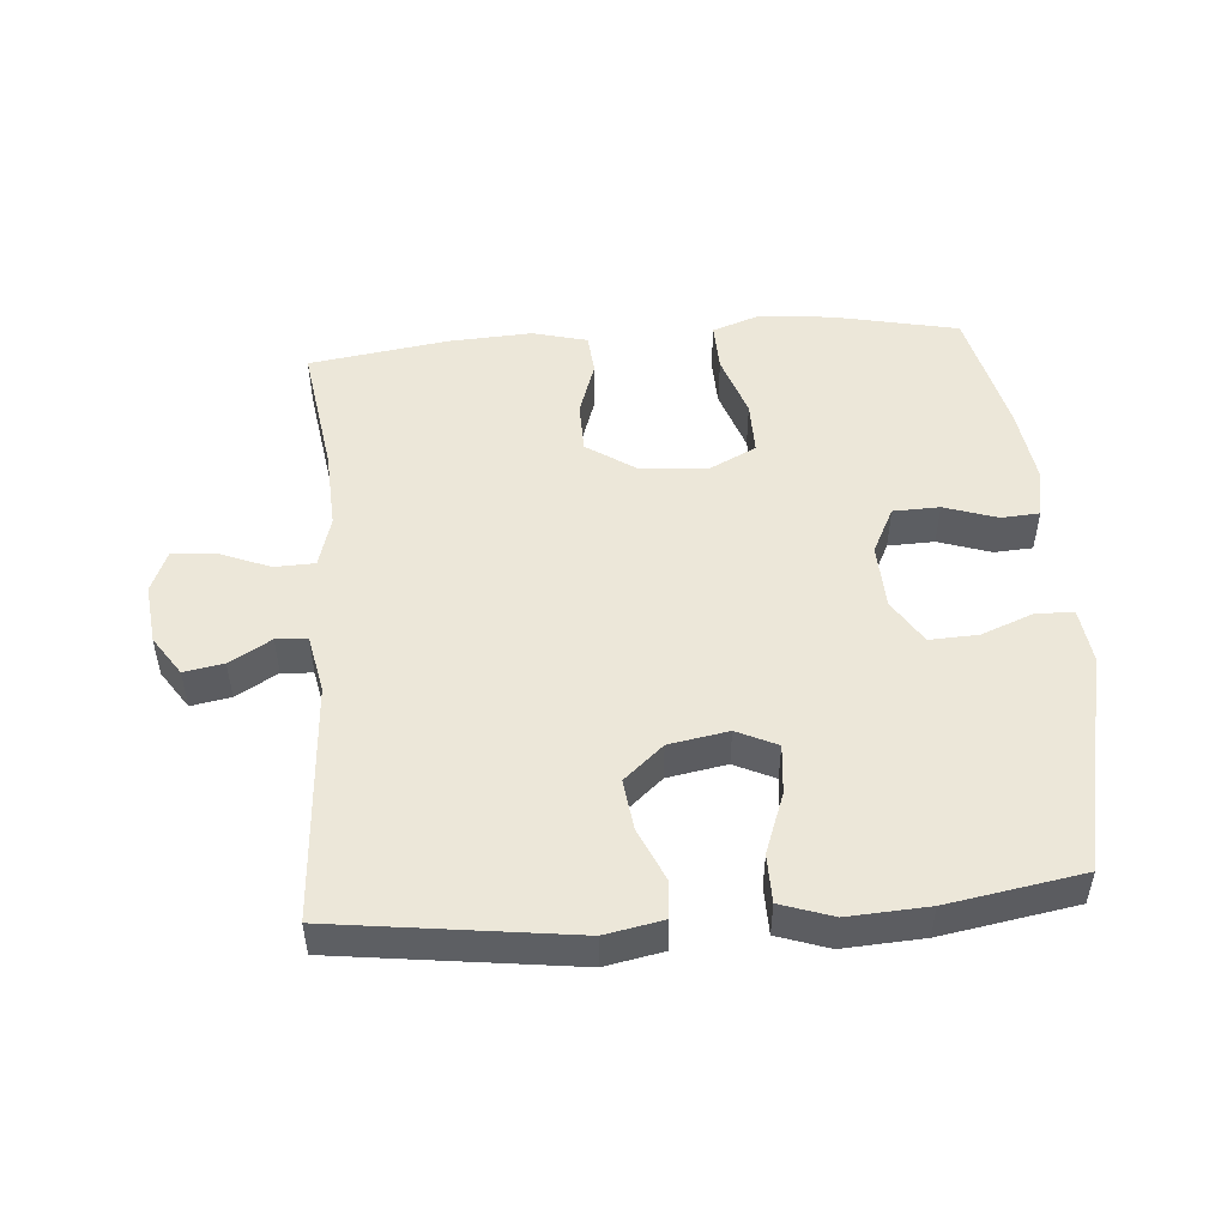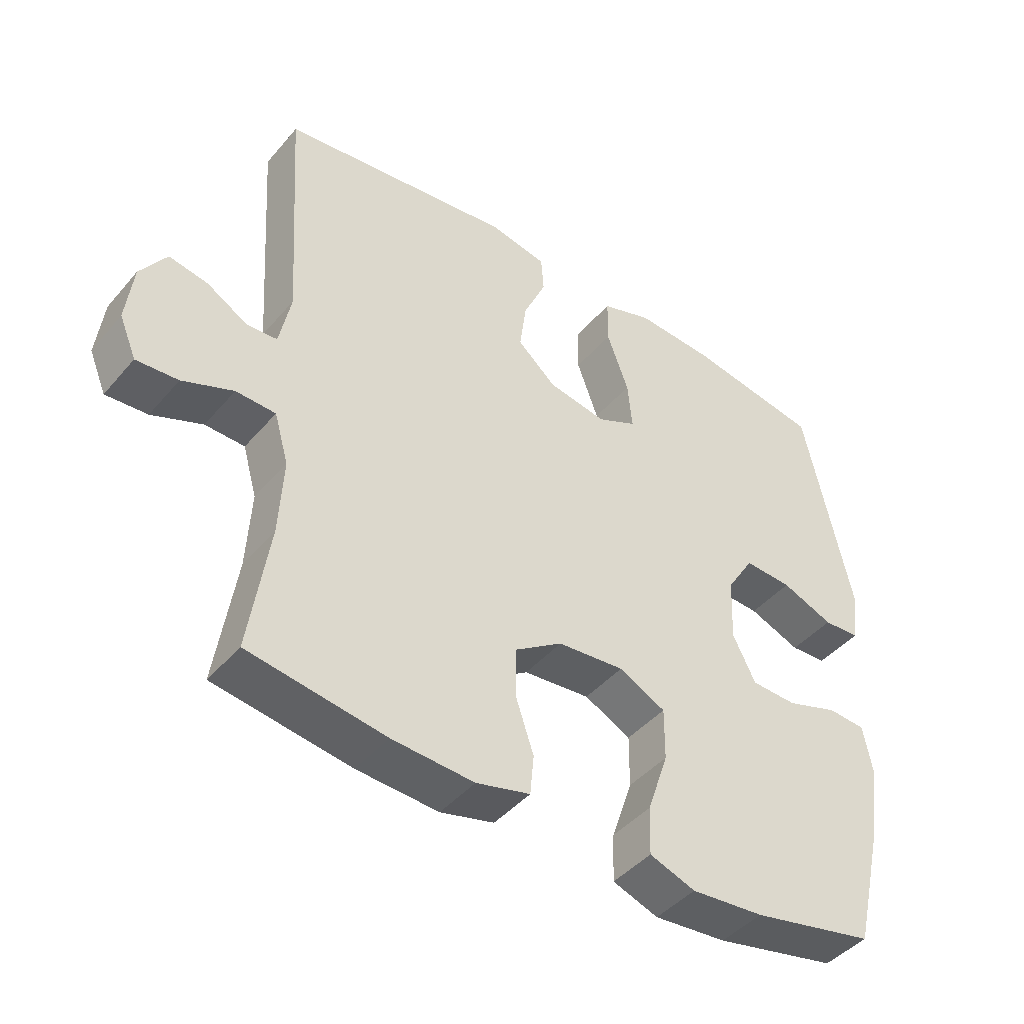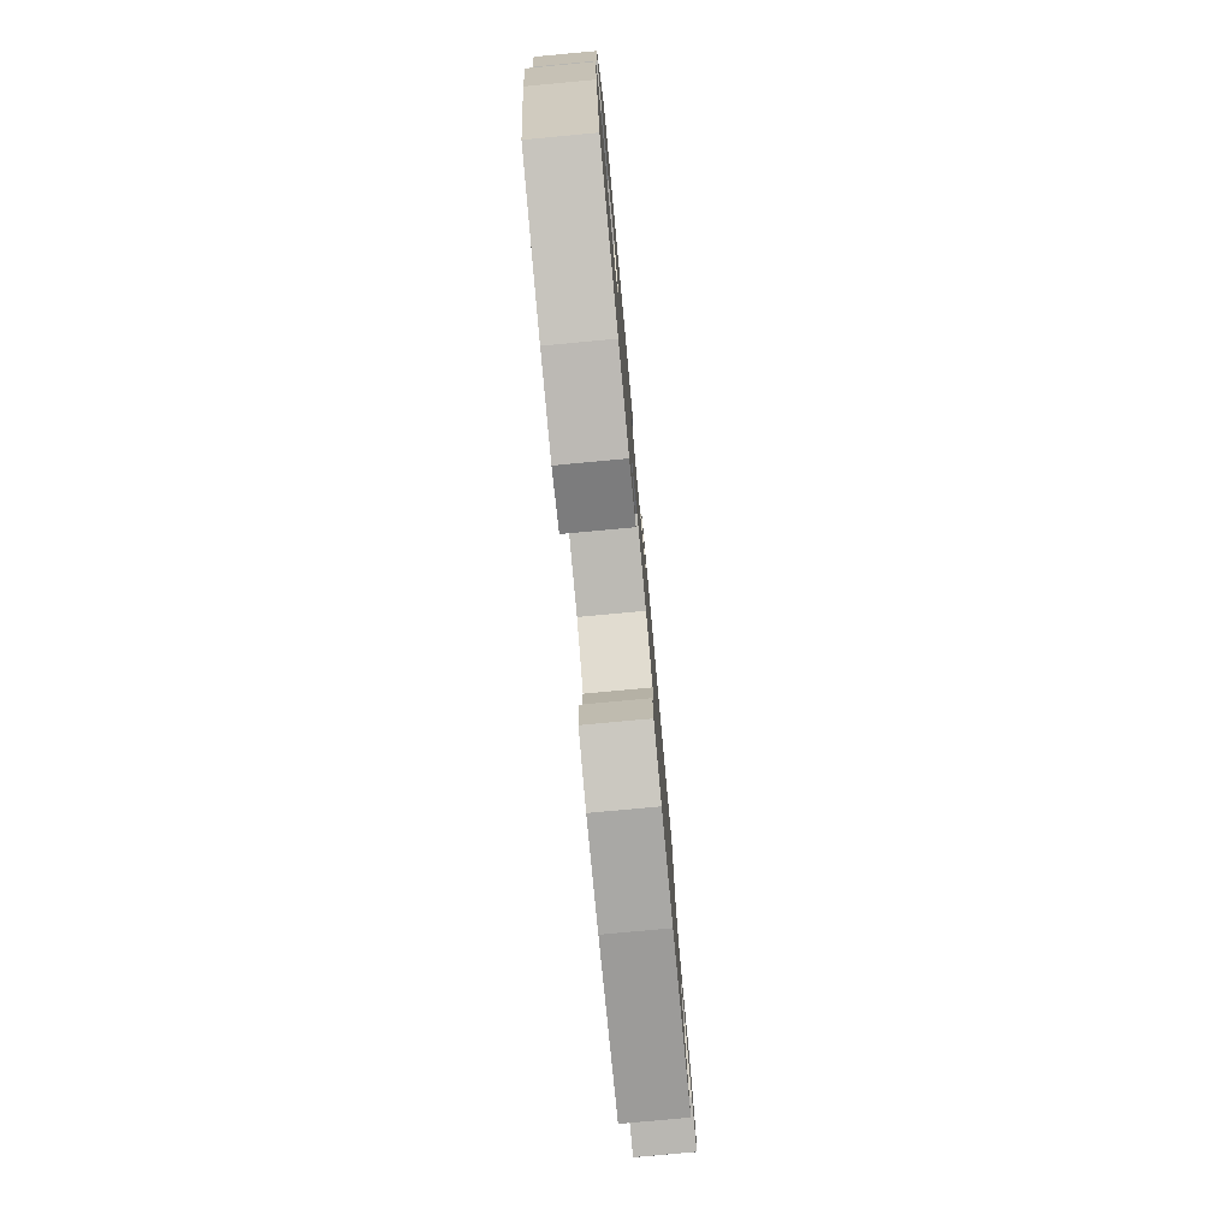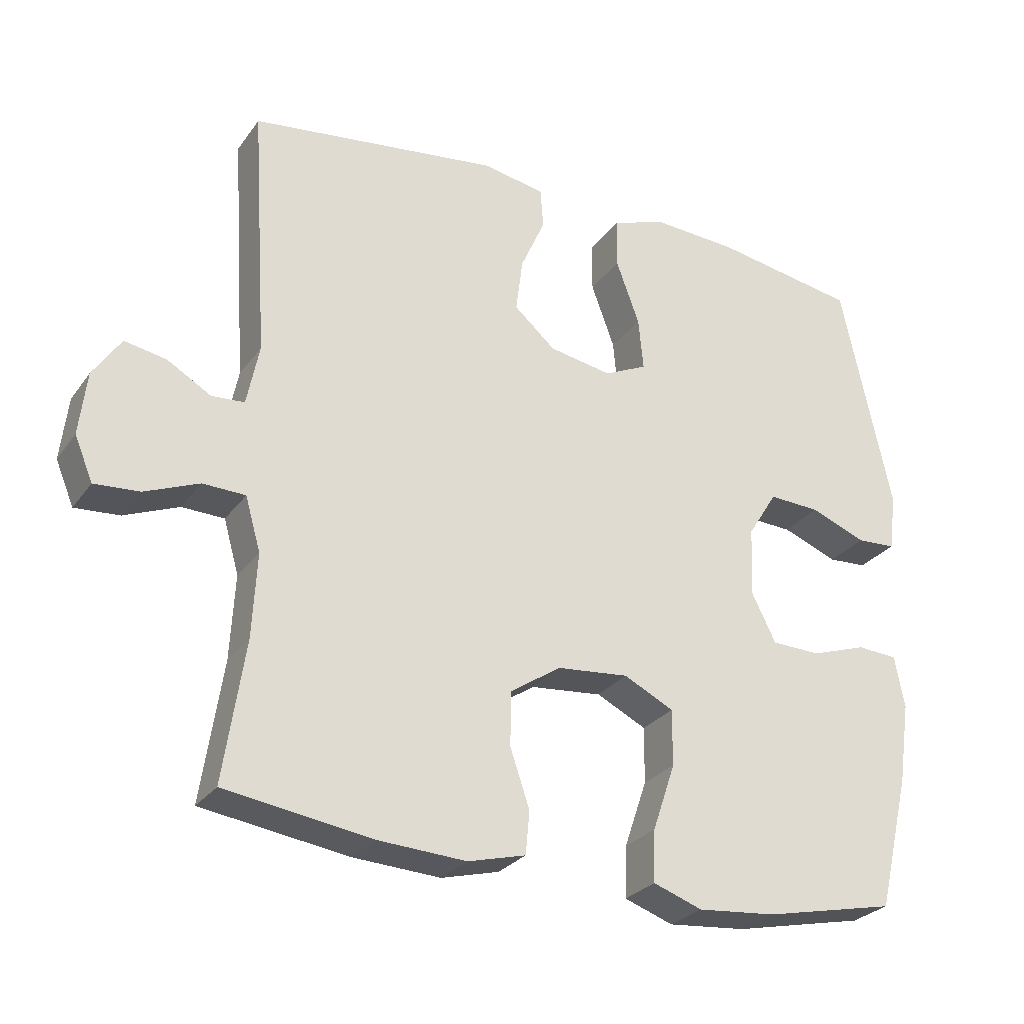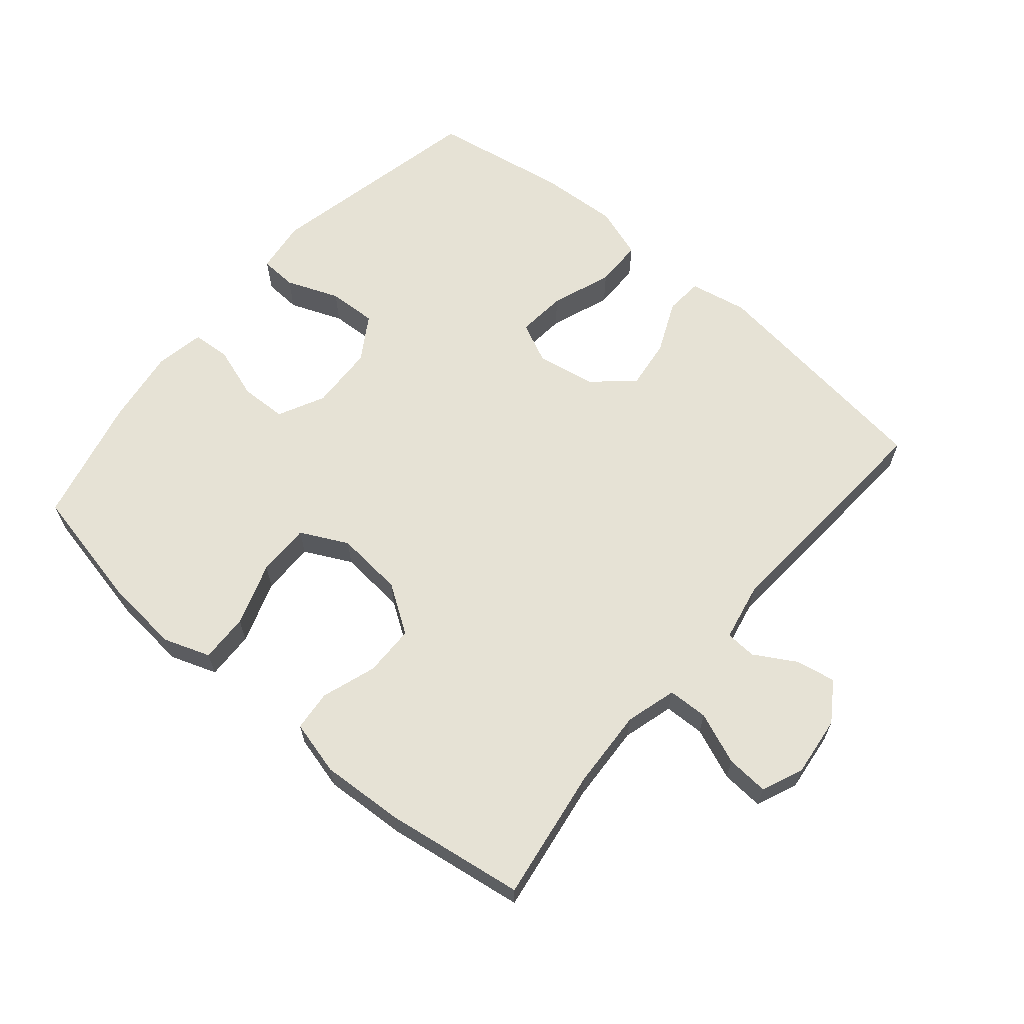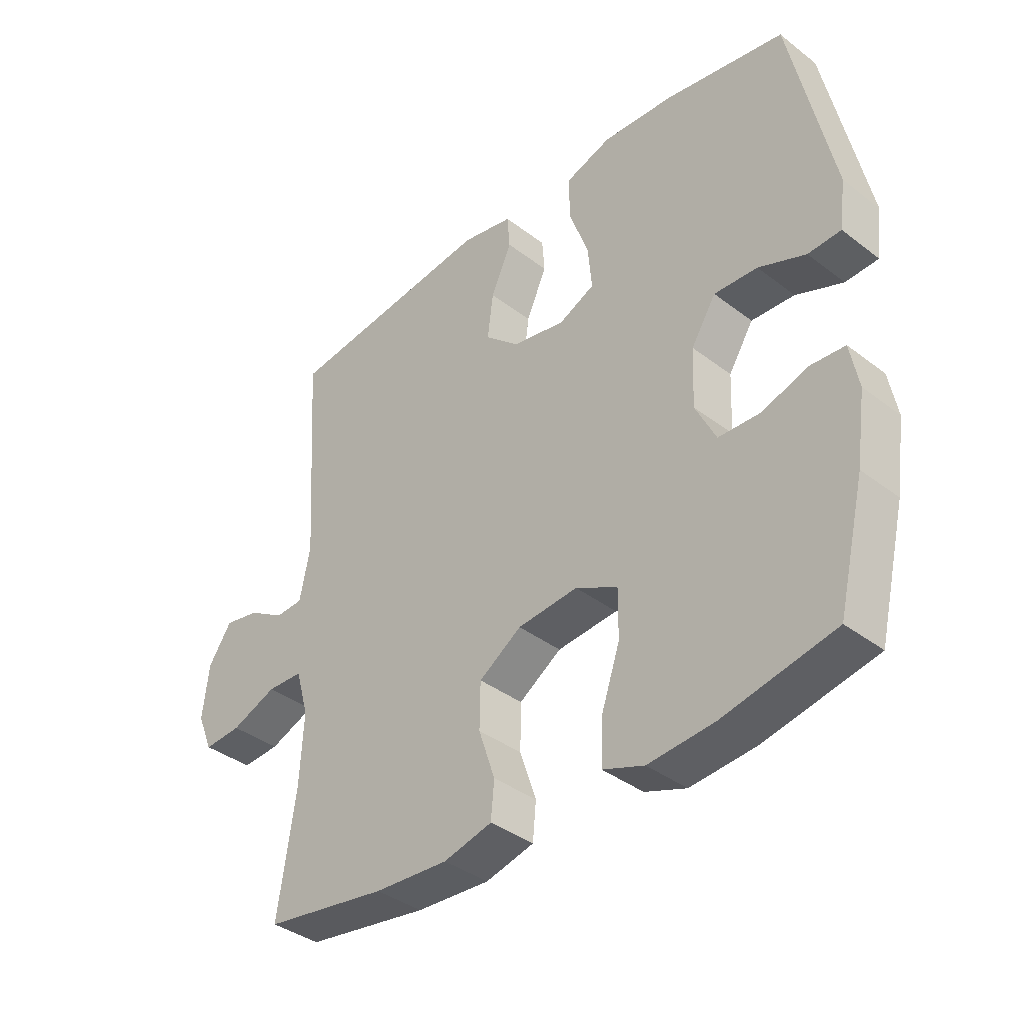
<metadata>
{"format":"obj","ext":"obj","renderer":"f3d","projection":"perspective","resolution":1024,"background":"white","views":[{"elev":50.1,"azim":-4.4,"up":"+Y"},{"elev":-44.0,"azim":-37.3,"up":"+Z"},{"elev":-78.3,"azim":95.3,"up":"+Z"},{"elev":-27.3,"azim":-28.1,"up":"+Z"},{"elev":64.0,"azim":-139.7,"up":"+Y"},{"elev":-37.8,"azim":45.7,"up":"+Z"}]}
</metadata>
<code>
o path5160
v 0.3074 0.0375 0.5309
v 0.1832 0.0375 0.5383
v 0.1036 0.0375 0.5113
v 0.1026 0.0375 0.4374
v 0.1369 0.0375 0.3437
v 0.1439 0.0375 0.2674
v 0.08158 0.0375 0.2381
v -0.01013 0.0375 0.2546
v -0.0707 0.0375 0.3078
v -0.06067 0.0375 0.386
v -0.02484 0.0375 0.4666
v -0.02909 0.0375 0.5245
v -0.1186 0.0375 0.542
v -0.4857 0.0375 0.4952
v -0.4619 0.0375 0.1259
v -0.4801 0.0375 0.03647
v -0.5281 0.0375 0.03345
v -0.5922 0.0375 0.07099
v -0.6532 0.0375 0.08231
v -0.694 0.0375 0.02185
v -0.7048 0.0375 -0.07089
v -0.678 0.0375 -0.1352
v -0.6124 0.0375 -0.1307
v -0.5327 0.0375 -0.09863
v -0.4702 0.0375 -0.1007
v -0.4479 0.0375 -0.1794
v -0.4546 0.0375 -0.3017
v -0.4857 0.0375 -0.5067
v -0.2709 0.0375 -0.539
v -0.1422 0.0375 -0.5465
v -0.05773 0.0375 -0.5249
v -0.05188 0.0375 -0.4622
v -0.08032 0.0375 -0.3779
v -0.079 0.0375 -0.2993
v -0.005043 0.0375 -0.2501
v 0.09987 0.0375 -0.2405
v 0.1729 0.0375 -0.2771
v 0.1721 0.0375 -0.3593
v 0.1391 0.0375 -0.4568
v 0.1365 0.0375 -0.532
v 0.2081 0.0375 -0.5575
v 0.3225 0.0375 -0.5475
v 0.516 0.0375 -0.5067
v 0.5629 0.0375 -0.3103
v 0.5798 0.0375 -0.1928
v 0.5655 0.0375 -0.1164
v 0.5062 0.0375 -0.1125
v 0.4248 0.0375 -0.1394
v 0.3531 0.0375 -0.1369
v 0.3174 0.0375 -0.06525
v 0.3218 0.0375 0.03512
v 0.3648 0.0375 0.1035
v 0.44 0.0375 0.09997
v 0.5215 0.0375 0.06776
v 0.5785 0.0375 0.07088
v 0.5893 0.0375 0.1536
v 0.516 0.0375 0.4952
v 0.3074 -0.0375 0.5309
v 0.1832 -0.0375 0.5383
v 0.1036 -0.0375 0.5113
v 0.1026 -0.0375 0.4374
v 0.1369 -0.0375 0.3437
v 0.1439 -0.0375 0.2674
v 0.08158 -0.0375 0.2381
v -0.01013 -0.0375 0.2546
v -0.0707 -0.0375 0.3078
v -0.06067 -0.0375 0.386
v -0.02484 -0.0375 0.4666
v -0.02909 -0.0375 0.5245
v -0.1186 -0.0375 0.542
v -0.4857 -0.0375 0.4952
v -0.4619 -0.0375 0.1259
v -0.4801 -0.0375 0.03647
v -0.5281 -0.0375 0.03345
v -0.5922 -0.0375 0.07099
v -0.6532 -0.0375 0.08231
v -0.694 -0.0375 0.02185
v -0.7048 -0.0375 -0.07089
v -0.678 -0.0375 -0.1352
v -0.6124 -0.0375 -0.1307
v -0.5327 -0.0375 -0.09863
v -0.4702 -0.0375 -0.1007
v -0.4479 -0.0375 -0.1794
v -0.4546 -0.0375 -0.3017
v -0.4857 -0.0375 -0.5067
v -0.2709 -0.0375 -0.539
v -0.1422 -0.0375 -0.5465
v -0.05773 -0.0375 -0.5249
v -0.05188 -0.0375 -0.4622
v -0.08032 -0.0375 -0.3779
v -0.079 -0.0375 -0.2993
v -0.005043 -0.0375 -0.2501
v 0.09987 -0.0375 -0.2405
v 0.1729 -0.0375 -0.2771
v 0.1721 -0.0375 -0.3593
v 0.1391 -0.0375 -0.4568
v 0.1365 -0.0375 -0.532
v 0.2081 -0.0375 -0.5575
v 0.3225 -0.0375 -0.5475
v 0.516 -0.0375 -0.5067
v 0.5629 -0.0375 -0.3103
v 0.5798 -0.0375 -0.1928
v 0.5655 -0.0375 -0.1164
v 0.5062 -0.0375 -0.1125
v 0.4248 -0.0375 -0.1394
v 0.3531 -0.0375 -0.1369
v 0.3174 -0.0375 -0.06525
v 0.3218 -0.0375 0.03512
v 0.3648 -0.0375 0.1035
v 0.44 -0.0375 0.09997
v 0.5215 -0.0375 0.06776
v 0.5785 -0.0375 0.07088
v 0.5893 -0.0375 0.1536
v 0.516 -0.0375 0.4952
v 0.5785 0.0375 0.07088
v 0.5785 0.0375 0.07088
v 0.5893 0.0375 0.1536
v 0.5629 0.0375 -0.3103
v 0.5798 0.0375 -0.1928
v 0.5655 0.0375 -0.1164
v 0.5655 0.0375 -0.1164
v 0.5215 0.0375 0.06776
v 0.5062 0.0375 -0.1125
v 0.516 0.0375 -0.5067
v 0.516 0.0375 -0.5067
v 0.516 0.0375 0.4952
v 0.516 0.0375 0.4952
v 0.44 0.0375 0.09997
v 0.4248 0.0375 -0.1394
v 0.3648 0.0375 0.1035
v 0.3648 0.0375 0.1035
v 0.3225 0.0375 -0.5475
v 0.3531 0.0375 -0.1369
v 0.3531 0.0375 -0.1369
v 0.3074 0.0375 0.5309
v 0.3218 0.0375 0.03512
v 0.3174 0.0375 -0.06525
v 0.2081 0.0375 -0.5575
v 0.1832 0.0375 0.5383
v 0.1365 0.0375 -0.532
v 0.1365 0.0375 -0.532
v 0.1729 0.0375 -0.2771
v 0.1729 0.0375 -0.2771
v 0.1721 0.0375 -0.3593
v 0.1369 0.0375 0.3437
v 0.1439 0.0375 0.2674
v 0.1439 0.0375 0.2674
v 0.1036 0.0375 0.5113
v 0.1036 0.0375 0.5113
v 0.09987 0.0375 -0.2405
v 0.1391 0.0375 -0.4568
v 0.08158 0.0375 0.2381
v 0.1026 0.0375 0.4374
v -0.005043 0.0375 -0.2501
v -0.01013 0.0375 0.2546
v -0.079 0.0375 -0.2993
v -0.0707 0.0375 0.3078
v -0.06067 0.0375 0.386
v -0.02484 0.0375 0.4666
v -0.02909 0.0375 0.5245
v -0.02909 0.0375 0.5245
v -0.1186 0.0375 0.542
v -0.05773 0.0375 -0.5249
v -0.05773 0.0375 -0.5249
v -0.05188 0.0375 -0.4622
v -0.08032 0.0375 -0.3779
v -0.1422 0.0375 -0.5465
v -0.2709 0.0375 -0.539
v -0.4857 0.0375 -0.5067
v -0.4857 0.0375 -0.5067
v -0.4479 0.0375 -0.1794
v -0.4546 0.0375 -0.3017
v -0.4702 0.0375 -0.1007
v -0.4702 0.0375 -0.1007
v -0.4857 0.0375 0.4952
v -0.4857 0.0375 0.4952
v -0.4619 0.0375 0.1259
v -0.4801 0.0375 0.03647
v -0.4801 0.0375 0.03647
v -0.5327 0.0375 -0.09863
v -0.5281 0.0375 0.03345
v -0.5922 0.0375 0.07099
v -0.6124 0.0375 -0.1307
v -0.6532 0.0375 0.08231
v -0.6532 0.0375 0.08231
v -0.678 0.0375 -0.1352
v -0.678 0.0375 -0.1352
v -0.694 0.0375 0.02185
v -0.7048 0.0375 -0.07089
v 0.5785 -0.0375 0.07088
v 0.5785 -0.0375 0.07088
v 0.5893 -0.0375 0.1536
v 0.5629 -0.0375 -0.3103
v 0.5798 -0.0375 -0.1928
v 0.5655 -0.0375 -0.1164
v 0.5655 -0.0375 -0.1164
v 0.5215 -0.0375 0.06776
v 0.5062 -0.0375 -0.1125
v 0.516 -0.0375 -0.5067
v 0.516 -0.0375 -0.5067
v 0.516 -0.0375 0.4952
v 0.516 -0.0375 0.4952
v 0.44 -0.0375 0.09997
v 0.4248 -0.0375 -0.1394
v 0.3648 -0.0375 0.1035
v 0.3648 -0.0375 0.1035
v 0.3225 -0.0375 -0.5475
v 0.3531 -0.0375 -0.1369
v 0.3531 -0.0375 -0.1369
v 0.3074 -0.0375 0.5309
v 0.3218 -0.0375 0.03512
v 0.3174 -0.0375 -0.06525
v 0.2081 -0.0375 -0.5575
v 0.1832 -0.0375 0.5383
v 0.1365 -0.0375 -0.532
v 0.1365 -0.0375 -0.532
v 0.1729 -0.0375 -0.2771
v 0.1729 -0.0375 -0.2771
v 0.1721 -0.0375 -0.3593
v 0.1369 -0.0375 0.3437
v 0.1439 -0.0375 0.2674
v 0.1439 -0.0375 0.2674
v 0.1036 -0.0375 0.5113
v 0.1036 -0.0375 0.5113
v 0.09987 -0.0375 -0.2405
v 0.1391 -0.0375 -0.4568
v 0.08158 -0.0375 0.2381
v 0.1026 -0.0375 0.4374
v -0.005043 -0.0375 -0.2501
v -0.01013 -0.0375 0.2546
v -0.079 -0.0375 -0.2993
v -0.0707 -0.0375 0.3078
v -0.06067 -0.0375 0.386
v -0.02484 -0.0375 0.4666
v -0.02909 -0.0375 0.5245
v -0.02909 -0.0375 0.5245
v -0.1186 -0.0375 0.542
v -0.05773 -0.0375 -0.5249
v -0.05773 -0.0375 -0.5249
v -0.05188 -0.0375 -0.4622
v -0.08032 -0.0375 -0.3779
v -0.1422 -0.0375 -0.5465
v -0.2709 -0.0375 -0.539
v -0.4857 -0.0375 -0.5067
v -0.4857 -0.0375 -0.5067
v -0.4479 -0.0375 -0.1794
v -0.4546 -0.0375 -0.3017
v -0.4702 -0.0375 -0.1007
v -0.4702 -0.0375 -0.1007
v -0.4857 -0.0375 0.4952
v -0.4857 -0.0375 0.4952
v -0.4619 -0.0375 0.1259
v -0.4801 -0.0375 0.03647
v -0.4801 -0.0375 0.03647
v -0.5327 -0.0375 -0.09863
v -0.5281 -0.0375 0.03345
v -0.5922 -0.0375 0.07099
v -0.6124 -0.0375 -0.1307
v -0.6532 -0.0375 0.08231
v -0.6532 -0.0375 0.08231
v -0.678 -0.0375 -0.1352
v -0.678 -0.0375 -0.1352
v -0.694 -0.0375 0.02185
v -0.7048 -0.0375 -0.07089
f 214 220 210
f 201 203 192
f 234 237 233
f 193 207 199
f 210 205 201
f 231 247 241
f 248 246 231
f 264 258 263
f 198 194 195
f 205 203 201
f 246 247 231
f 227 229 225
f 203 197 192
f 235 237 234
f 233 250 232
f 252 232 250
f 227 225 211
f 213 226 215
f 204 194 198
f 240 242 238
f 261 258 264
f 230 252 253
f 229 248 231
f 232 252 230
f 237 250 233
f 227 211 221
f 194 204 193
f 207 226 213
f 243 247 244
f 212 217 208
f 221 211 205
f 211 225 212
f 226 207 219
f 242 241 243
f 259 263 257
f 243 241 247
f 208 219 193
f 253 255 248
f 219 207 193
f 256 255 253
f 253 248 229
f 225 217 212
f 228 214 223
f 221 210 220
f 210 221 205
f 230 229 227
f 257 263 256
f 220 214 228
f 255 256 258
f 230 253 229
f 241 242 240
f 193 204 208
f 208 217 219
f 192 197 190
f 258 256 263
f 116 56 113 191
f 44 45 102 101
f 45 121 196 102
f 54 55 112 111
f 46 47 104 103
f 125 44 101 200
f 56 127 202 113
f 53 54 111 110
f 47 48 105 104
f 131 53 110 206
f 42 43 100 99
f 48 134 209 105
f 57 1 58 114
f 51 52 109 108
f 49 50 107 106
f 41 42 99 98
f 50 51 108 107
f 1 2 59 58
f 141 41 98 216
f 143 38 95 218
f 5 147 222 62
f 2 149 224 59
f 36 37 94 93
f 39 40 97 96
f 38 39 96 95
f 6 7 64 63
f 4 5 62 61
f 3 4 61 60
f 35 36 93 92
f 7 8 65 64
f 34 35 92 91
f 8 9 66 65
f 10 11 68 67
f 11 161 236 68
f 12 13 70 69
f 164 32 89 239
f 32 33 90 89
f 30 31 88 87
f 9 10 67 66
f 33 34 91 90
f 29 30 87 86
f 170 29 86 245
f 26 27 84 83
f 174 26 83 249
f 176 15 72 251
f 13 14 71 70
f 15 179 254 72
f 24 25 82 81
f 27 28 85 84
f 16 17 74 73
f 17 18 75 74
f 23 24 81 80
f 18 185 260 75
f 187 23 80 262
f 19 20 77 76
f 21 22 79 78
f 20 21 78 77
f 139 135 145
f 126 117 128
f 159 158 162
f 118 124 132
f 135 126 130
f 156 166 172
f 173 156 171
f 189 188 183
f 123 120 119
f 130 126 128
f 171 156 172
f 152 150 154
f 128 117 122
f 160 159 162
f 158 157 175
f 177 175 157
f 152 136 150
f 138 140 151
f 129 123 119
f 165 163 167
f 186 189 183
f 155 178 177
f 154 156 173
f 157 155 177
f 162 158 175
f 152 146 136
f 119 118 129
f 132 138 151
f 168 169 172
f 137 133 142
f 146 130 136
f 136 137 150
f 151 144 132
f 167 168 166
f 184 182 188
f 168 172 166
f 133 118 144
f 178 173 180
f 144 118 132
f 181 178 180
f 178 154 173
f 150 137 142
f 153 148 139
f 146 145 135
f 135 130 146
f 155 152 154
f 182 181 188
f 145 153 139
f 180 183 181
f 155 154 178
f 166 165 167
f 118 133 129
f 133 144 142
f 117 115 122
f 183 188 181

</code>
